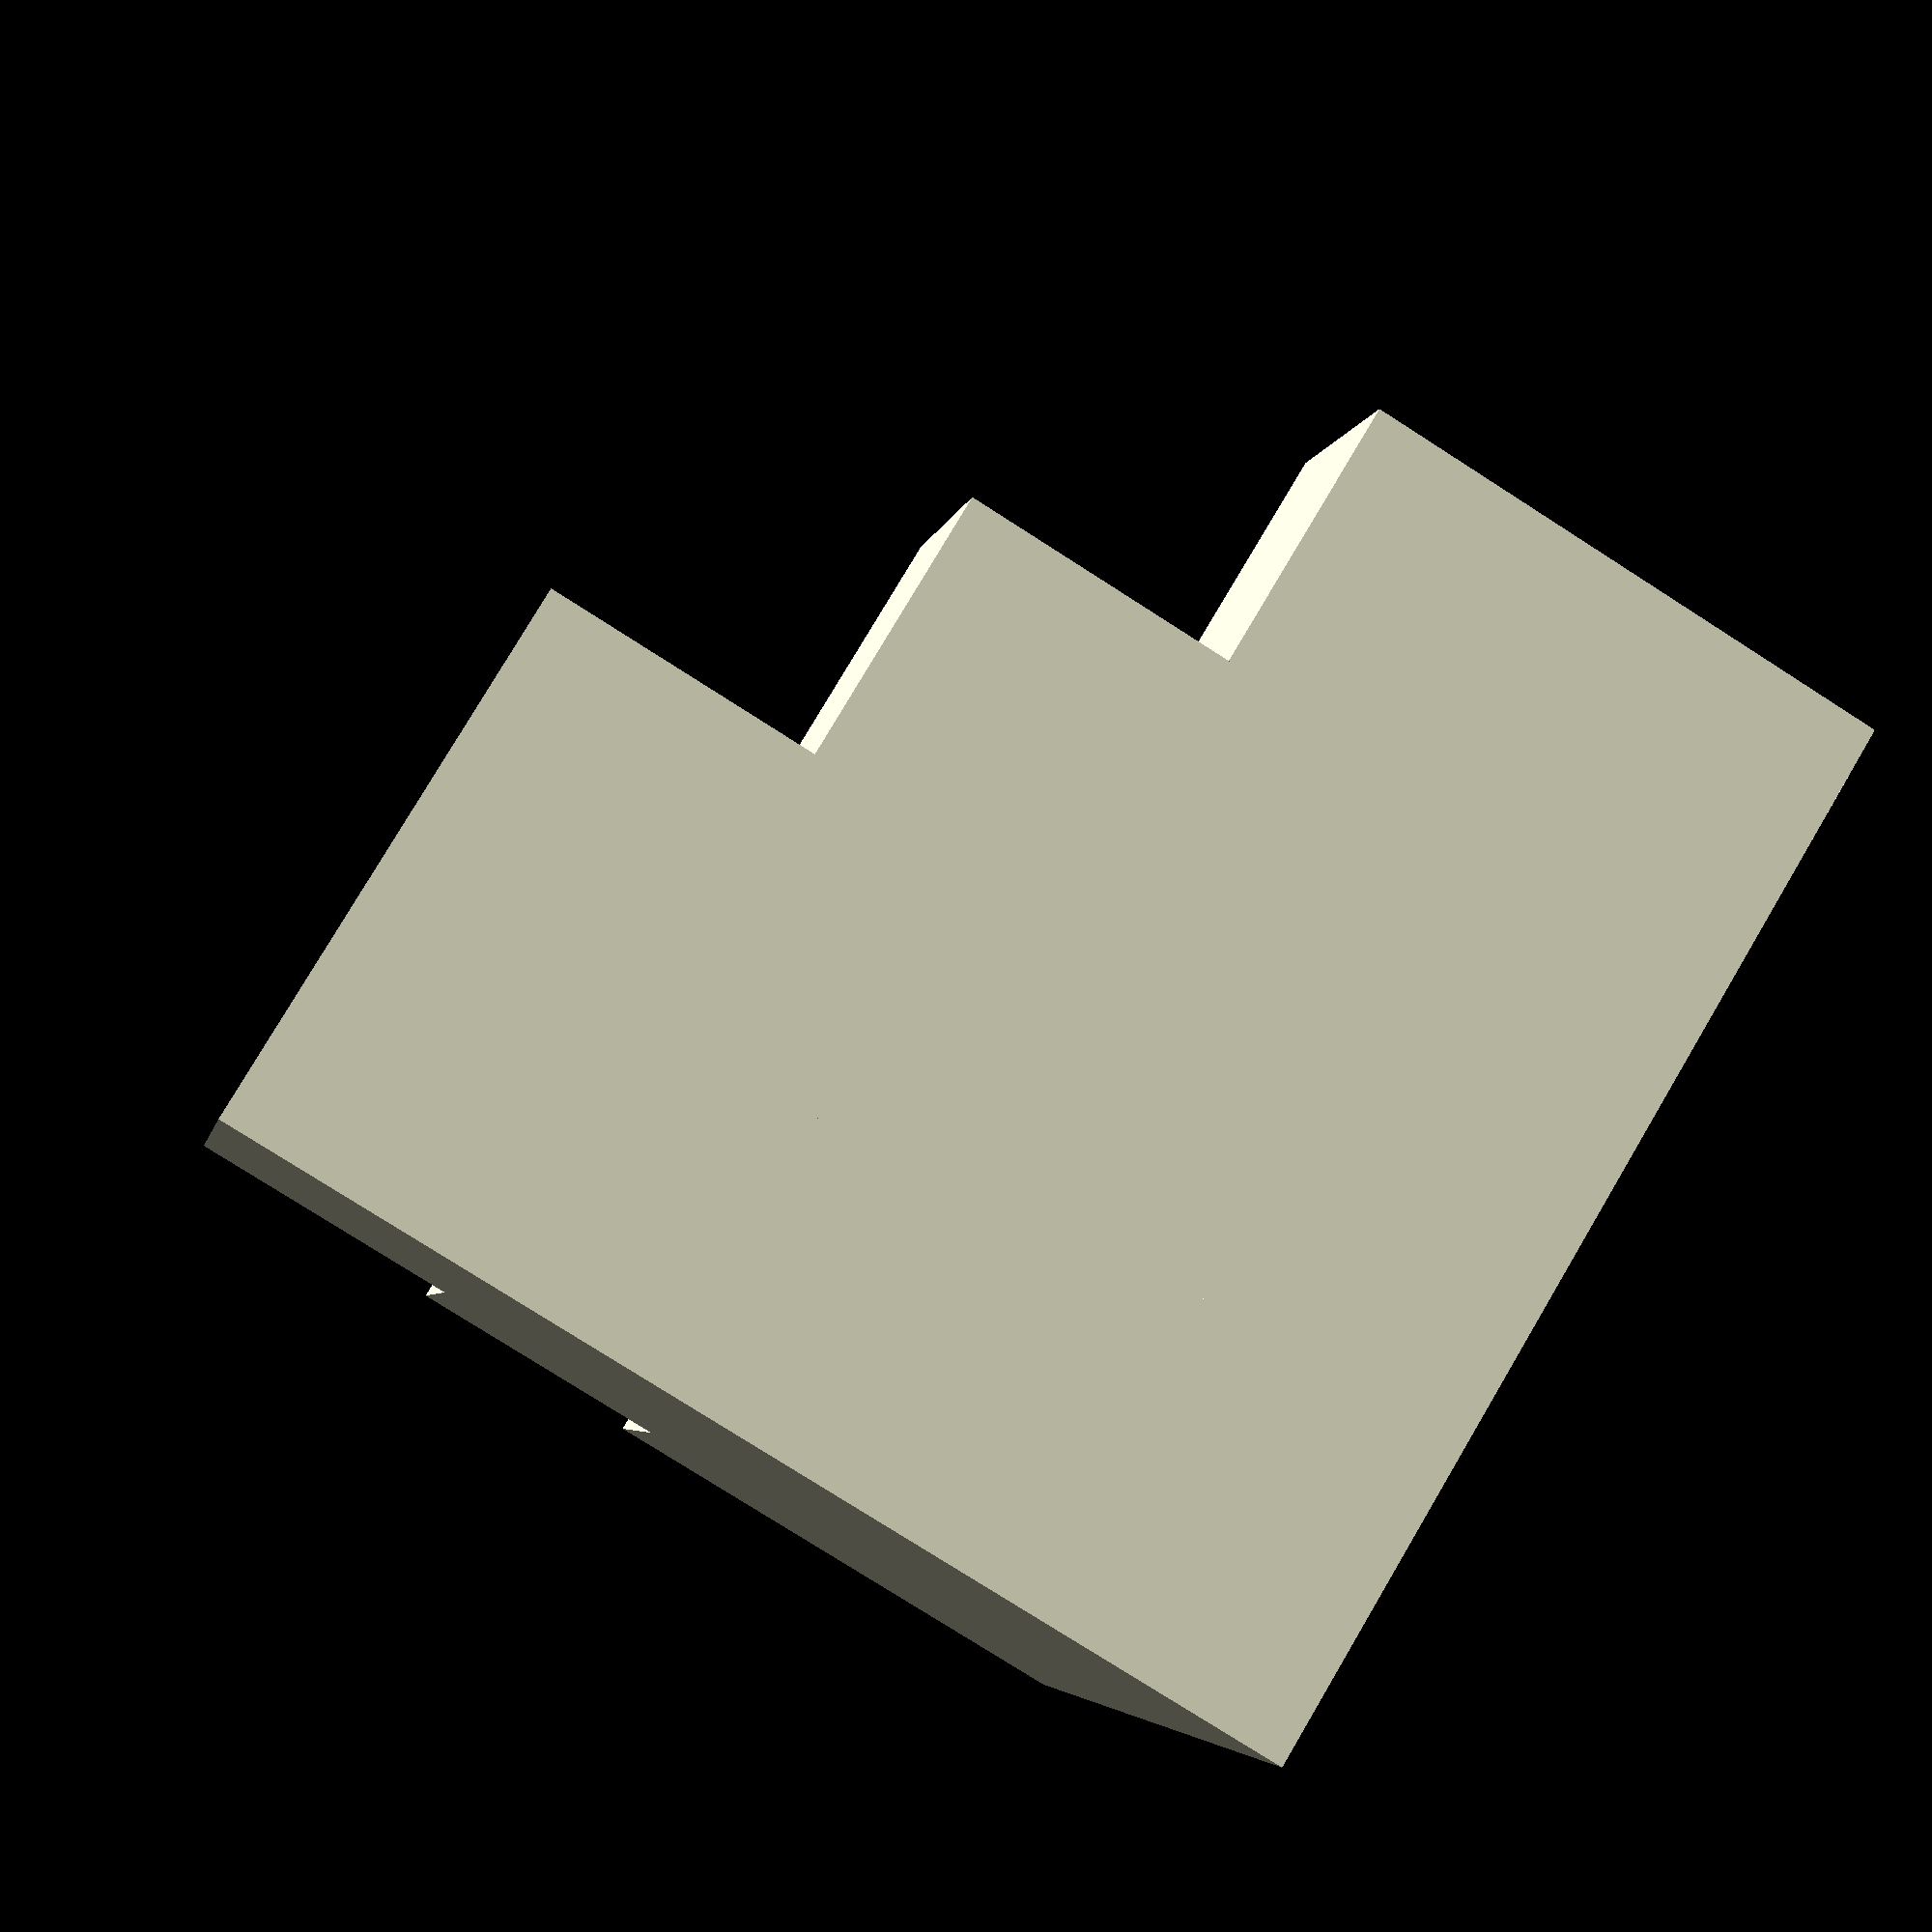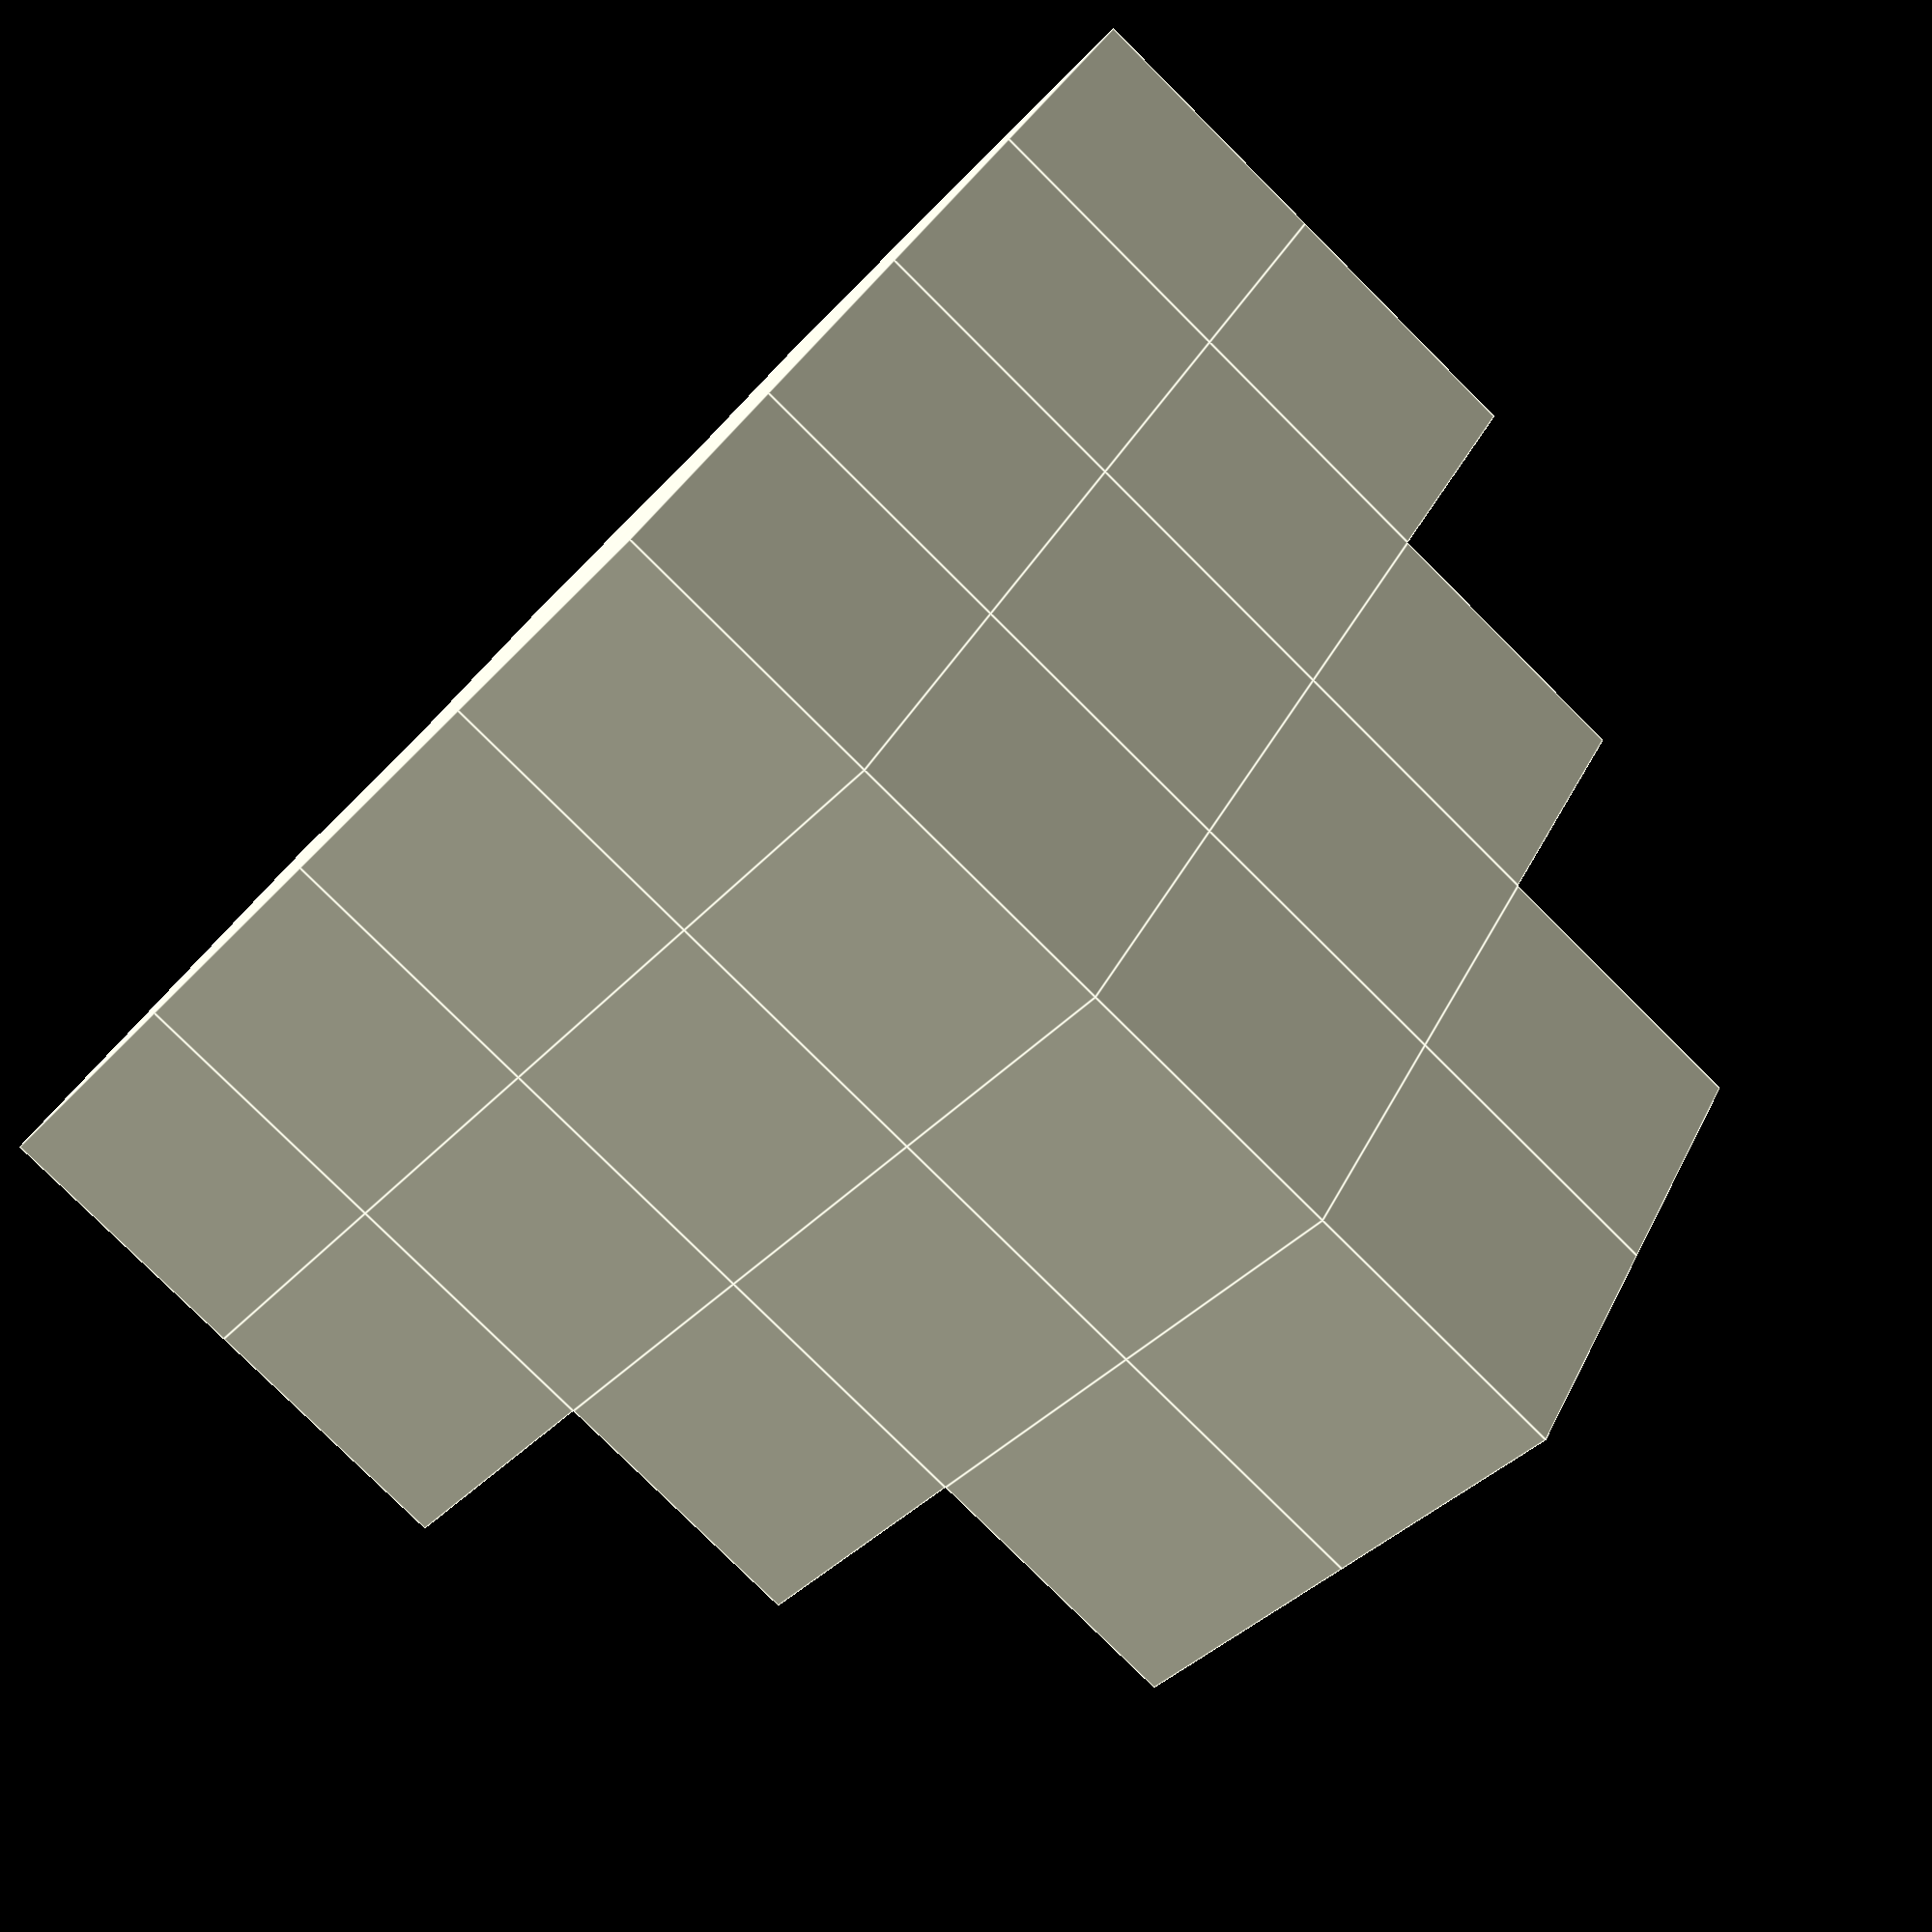
<openscad>
//---------------------------
// Multi Cube Test by 5@axes
// Size of each cube = 10 mm
//---------------------------

$fn=100;

Cube_S = 10;


rotate(90,[-1, 0, 0]) translate([-Cube_S*2, Cube_S*2, 0]) rotate(-90,[0, 0, 1]) Model();

module Model() {
    union() {
      cube(Cube_S,center=false);
      translate([Cube_S,0,0]) cube(Cube_S,center=false);
      translate([Cube_S*2,0,0]) cube(Cube_S,center=false);
      translate([Cube_S*3,0,0]) cube(Cube_S,center=false);
      translate([0,Cube_S,0]) cube(Cube_S,center=false);
      translate([0,Cube_S*2,0]) cube(Cube_S,center=false);
      translate([0,Cube_S*3,0]) cube(Cube_S,center=false);
      translate([Cube_S,Cube_S,0]) cube(Cube_S,center=false);
      translate([Cube_S*2,Cube_S,0]) cube(Cube_S,center=false);
      translate([Cube_S,Cube_S*2,0]) cube(Cube_S,center=false);
      translate([Cube_S,Cube_S*3,0]) cube(Cube_S,center=false);
      translate([Cube_S*2,Cube_S*2,0]) cube(Cube_S,center=false); 
      translate([Cube_S*3,Cube_S,0]) cube(Cube_S,center=false);   
        
      translate([0,0,Cube_S]) cube(Cube_S,center=false);
      translate([Cube_S,0,Cube_S]) cube(Cube_S,center=false);
      translate([Cube_S*2,0,Cube_S]) cube(Cube_S,center=false);
      translate([Cube_S*3,0,Cube_S]) cube(Cube_S,center=false);
      translate([0,Cube_S,Cube_S]) cube(Cube_S,center=false);
      translate([0,Cube_S*2,Cube_S]) cube(Cube_S,center=false);
      translate([0,Cube_S*3,Cube_S]) cube(Cube_S,center=false);
      translate([Cube_S,Cube_S,Cube_S]) cube(Cube_S,center=false);
      translate([Cube_S*2,Cube_S,Cube_S]) cube(Cube_S,center=false);
      translate([Cube_S,Cube_S*2,Cube_S]) cube(Cube_S,center=false);   
 
      translate([0,0,Cube_S*2]) cube(Cube_S,center=false);
      translate([Cube_S,0,Cube_S*2]) cube(Cube_S,center=false);
      translate([Cube_S*2,0,Cube_S*2]) cube(Cube_S,center=false);
      translate([0,Cube_S,Cube_S*2]) cube(Cube_S,center=false);
      translate([0,Cube_S*2,Cube_S*2]) cube(Cube_S,center=false);
      translate([Cube_S,Cube_S,Cube_S*2]) cube(Cube_S,center=false);

      translate([0,0,Cube_S*3]) cube(Cube_S,center=false);
      translate([Cube_S,0,Cube_S*3]) cube(Cube_S,center=false);
      translate([0,Cube_S,Cube_S*3]) cube(Cube_S,center = false);
    } 
}


</openscad>
<views>
elev=258.2 azim=160.8 roll=122.6 proj=p view=wireframe
elev=144.7 azim=320.3 roll=337.1 proj=p view=edges
</views>
